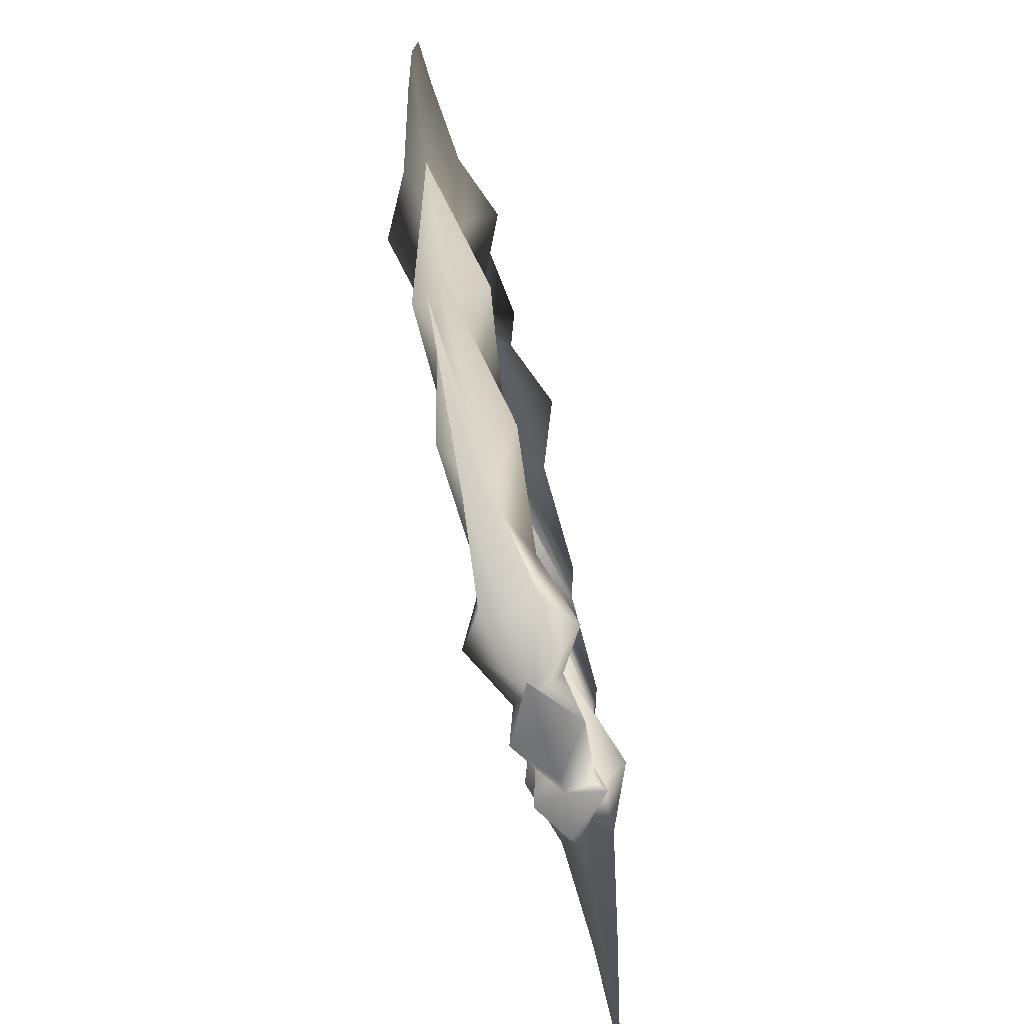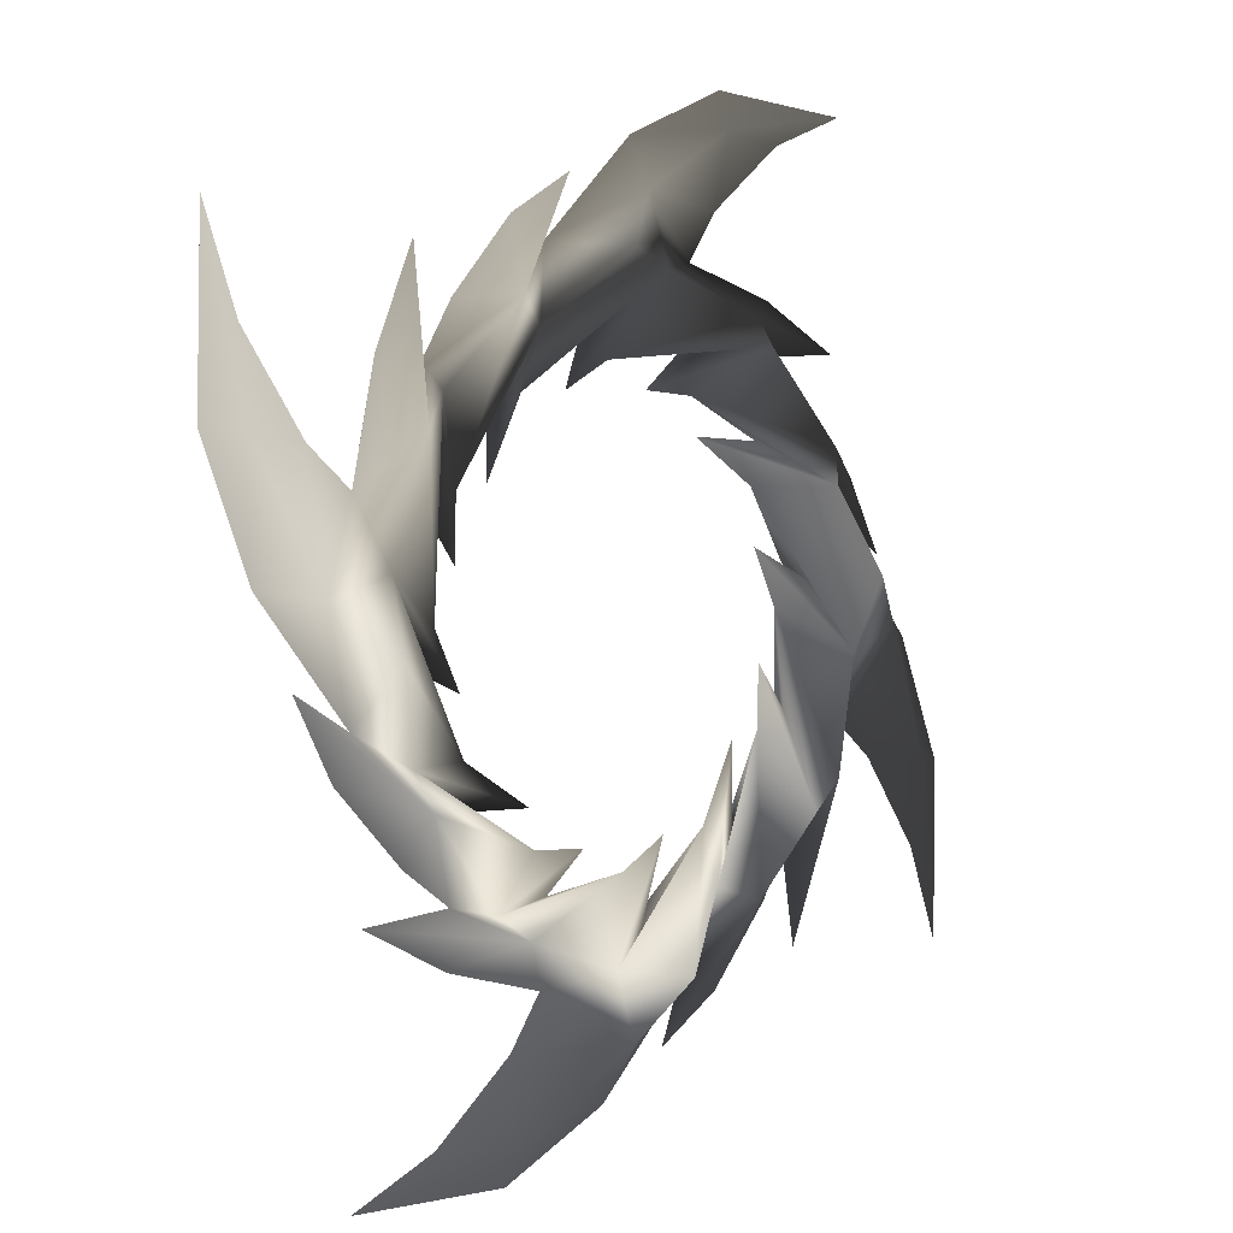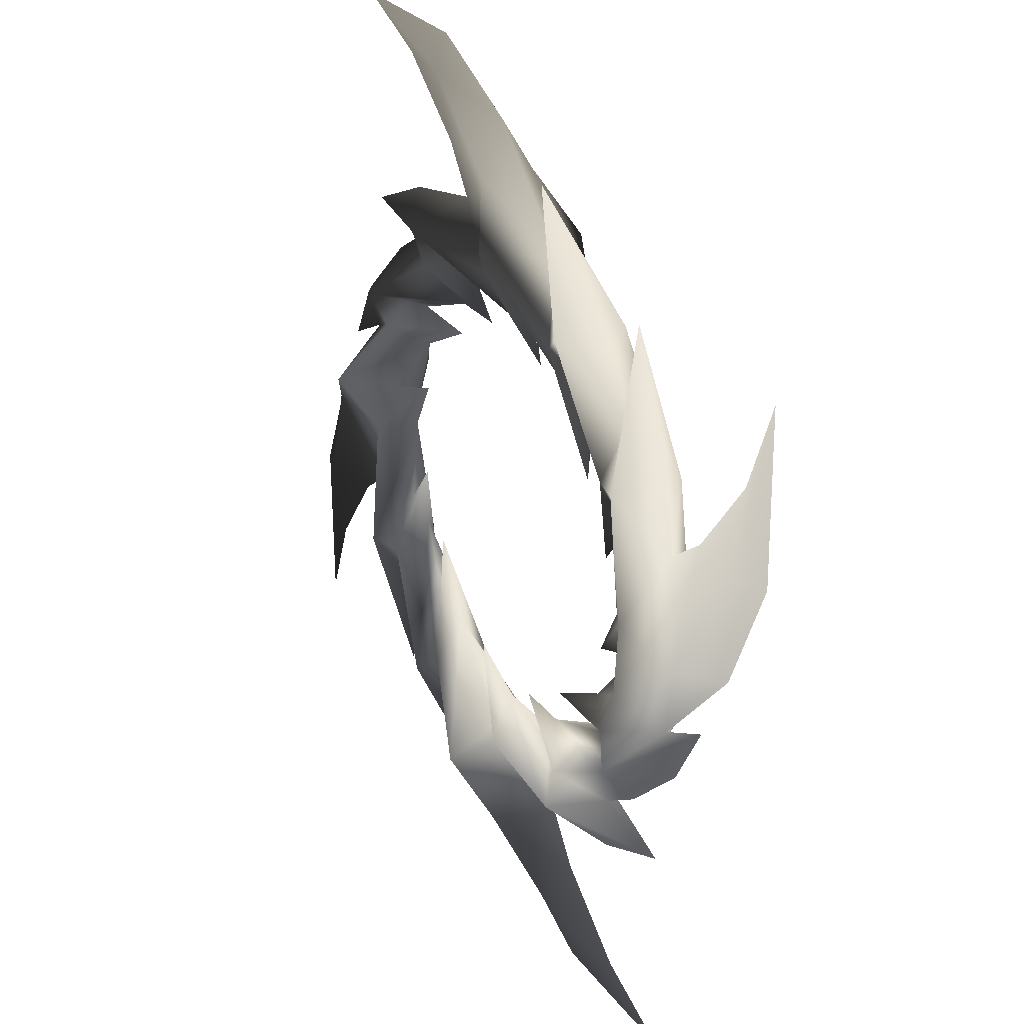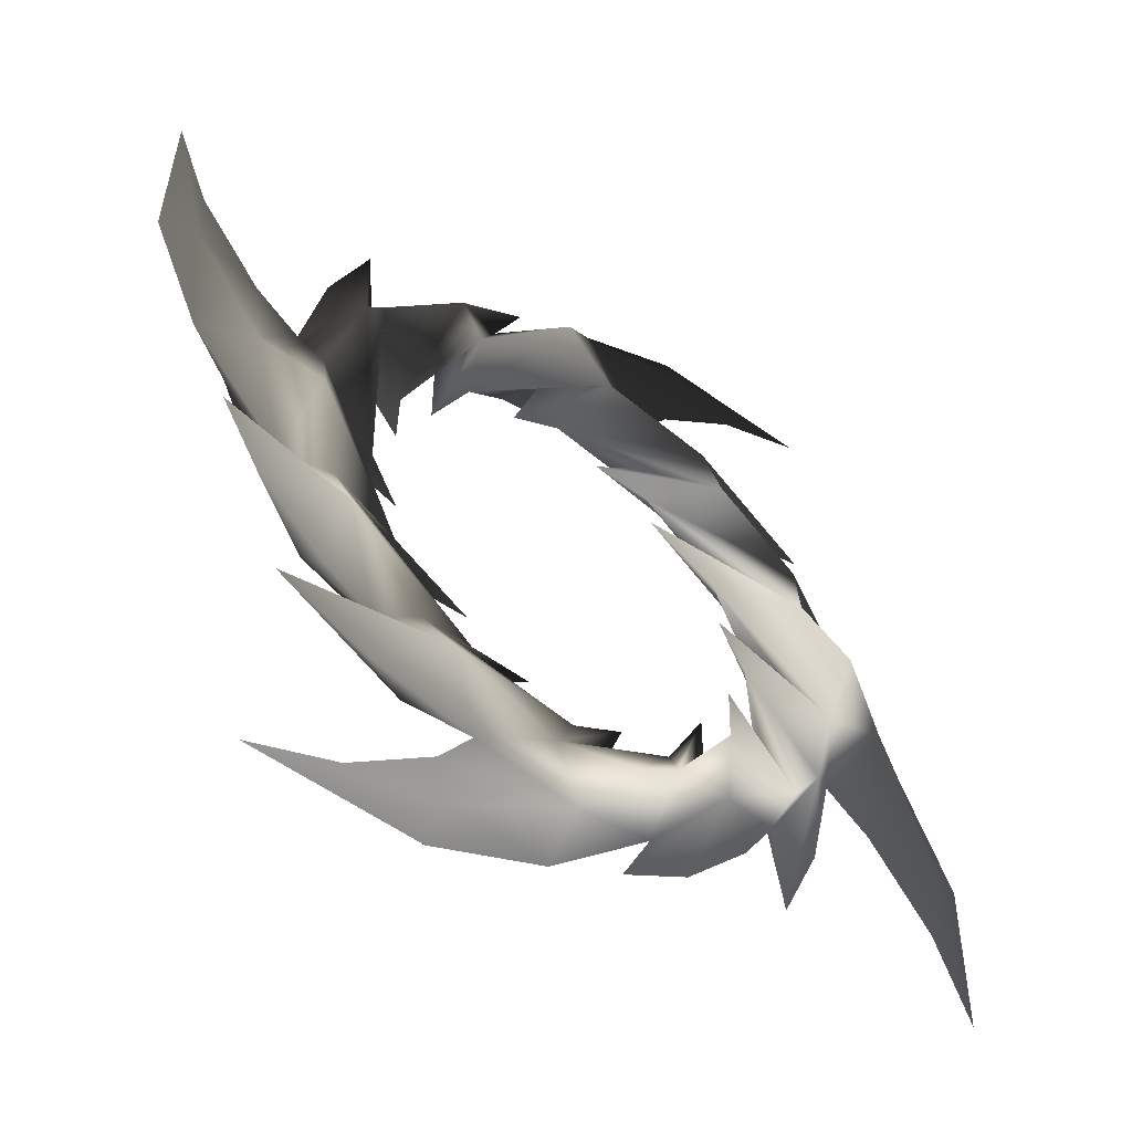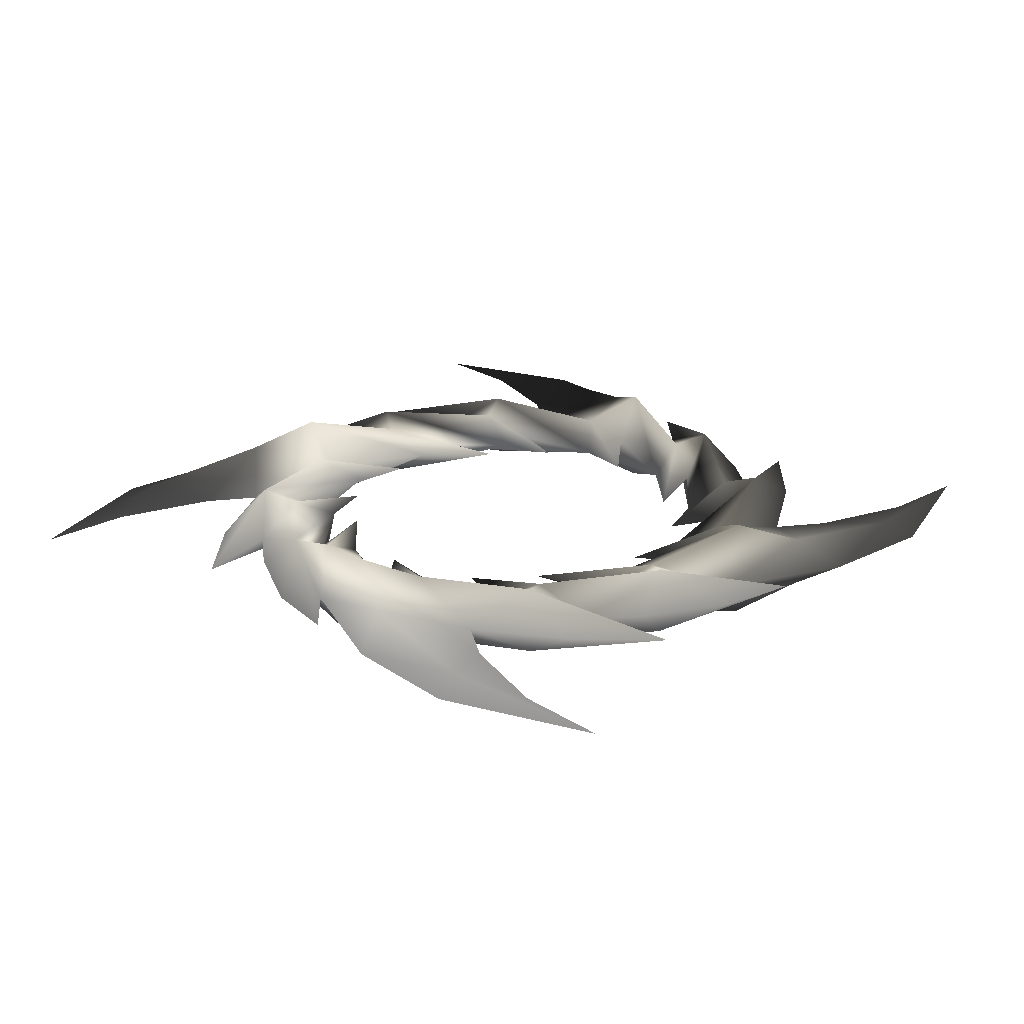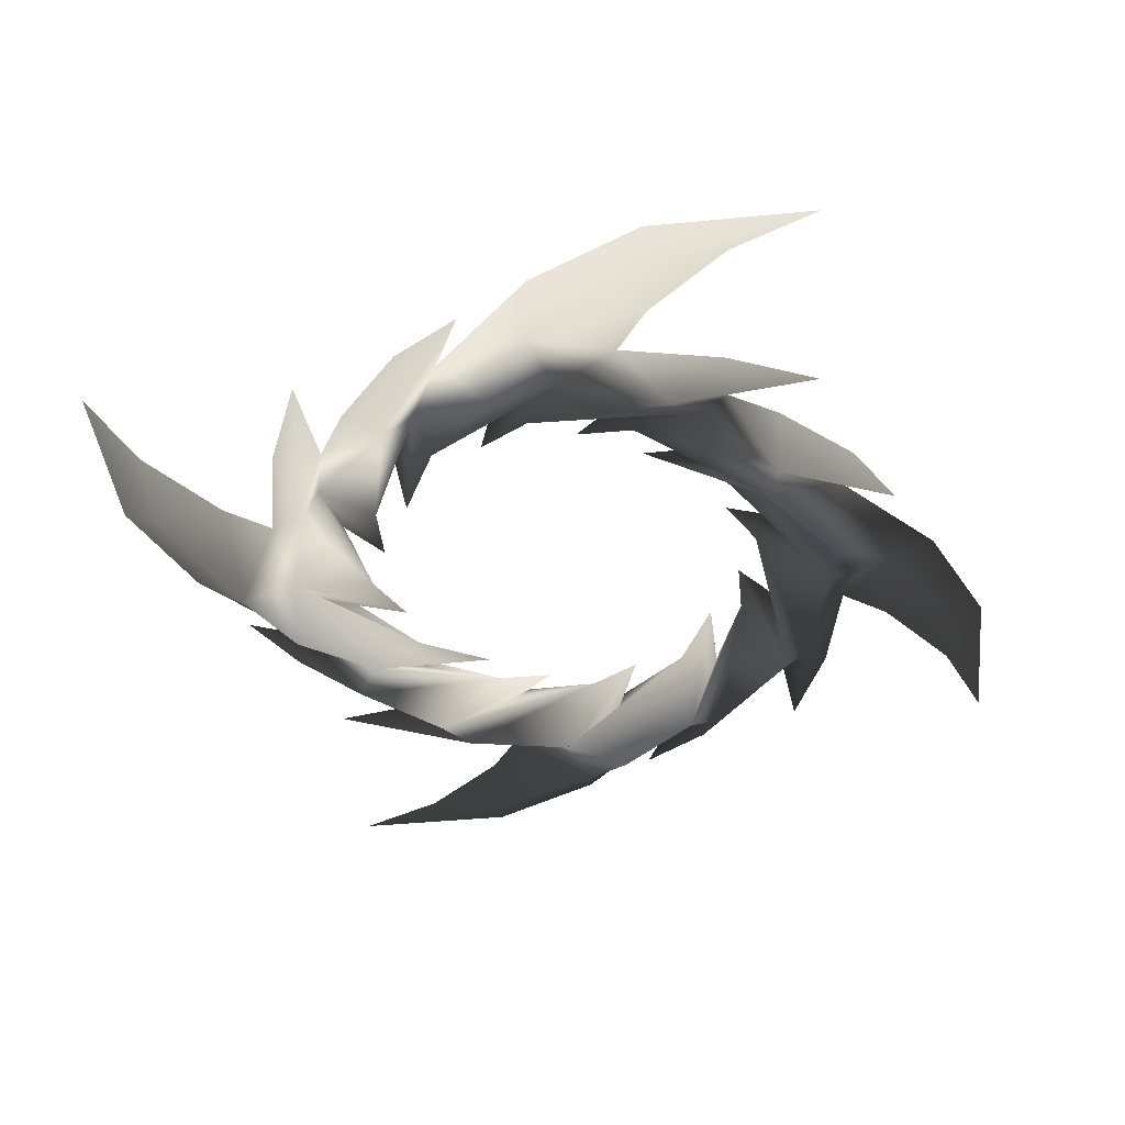
<metadata>
{"format":"obj","ext":"obj","renderer":"f3d","projection":"perspective","resolution":1024,"background":"white","views":[{"elev":-75.2,"azim":-77.2,"up":"+Z"},{"elev":-0.2,"azim":-48.7,"up":"+Z"},{"elev":27.4,"azim":-117.8,"up":"+Z"},{"elev":-52.6,"azim":-37.8,"up":"+Z"},{"elev":23.4,"azim":-64.7,"up":"+Y"},{"elev":-42.6,"azim":97.4,"up":"+Y"}]}
</metadata>
<code>
g pm0890_00_BodyC2Skin
v 0.226 1.763 -0.3504
v 0.4959 1.817 -0.421
v 0.4029 1.763 -0.3508
v 0.545 1.84 -0.357
v 0.6611 1.76 -0.4944
v 0.7873 1.76 -0.5595
v 0.6978 1.76 -0.4074
v 0.539 1.76 -0.2613
v 0.2133 1.763 -0.2761
v 0.4279 1.76 -0.191
v 0.2978 1.817 -0.2086
v 0.3084 1.84 -0.1286
v 0.08463 1.763 -0.2727
v 0.1822 1.763 -0.1944
v 0.634 1.76 -0.1709
v 0.434 1.76 -0.08218
v -0.01934 1.763 -0.2244
v 0.2038 1.76 -0.0302
v 0.02009 1.817 -0.1238
v -0.1325 1.763 -0.2859
v -0.06741 1.763 -0.1096
v 0.02205 1.819 0.07899
v 0.2779 1.76 0.07126
v -0.07961 1.877 -0.03844
v -0.2467 1.763 -0.296
v -0.2628 1.817 -0.1892
v -0.3333 1.763 -0.459
v -0.333 1.763 -0.2821
v -0.3268 1.84 -0.14
v -0.4077 1.763 -0.4717
v -0.189 1.76 -0.02507
v -0.1243 1.76 0.1023
v -0.2761 1.76 0.01227
v -0.4225 1.76 -0.146
v 0.03865 1.76 0.1873
v -0.4928 1.76 -0.2572
v -0.4751 1.817 -0.3872
v -0.5551 1.84 -0.3766
v -0.411 1.763 -0.6004
v -0.4894 1.763 -0.5028
v -0.5129 1.76 -0.05107
v -0.6016 1.76 -0.251
v -0.4594 1.763 -0.7044
v -0.6536 1.76 -0.4813
v 0.289 1.786 0.2221
v 0.2916 1.76 0.2998
v 0.4619 1.76 0.2152
v 0.6578 1.76 0.2948
v -0.56 1.817 -0.6649
v -0.3979 1.763 -0.8175
v -0.5742 1.763 -0.7524
v -0.7628 1.819 -0.663
v -0.755 1.76 -0.4071
v -0.6453 1.877 -0.7646
v -0.3878 1.763 -0.9317
v -0.4946 1.817 -0.9478
v -0.2248 1.763 -1.018
v -0.6598 1.76 -0.8744
v -0.8711 1.76 -0.6464
v -0.9059 1.786 -0.396
v -0.8989 1.76 -0.2231
v -0.9836 1.76 -0.3934
v -0.9785 1.76 -0.02725
v 0.5763 1.696 -0.4315
v 0.226 1.763 -0.3504
v 0.4029 1.763 -0.3508
v 0.2133 1.763 -0.2761
v 0.5445 1.68 -0.3573
v 0.6611 1.76 -0.4944
v 0.7873 1.76 -0.5595
v 0.6978 1.76 -0.4074
v 0.539 1.76 -0.2613
v 0.4279 1.76 -0.191
v 0.3728 1.696 -0.1776
v 0.08463 1.763 -0.2727
v 0.1822 1.763 -0.1944
v -0.01934 1.763 -0.2244
v 0.3081 1.68 -0.1291
v 0.06949 1.696 -0.0594
v 0.634 1.76 -0.1709
v 0.434 1.76 -0.08218
v -0.1325 1.763 -0.2859
v 0.2038 1.76 -0.0302
v -0.06741 1.763 -0.1096
v -0.2467 1.763 -0.296
v 0.02206 1.701 0.07942
v 0.2779 1.76 0.07126
v -0.07961 1.643 -0.03844
v -0.2628 1.702 -0.1892
v -0.3333 1.763 -0.459
v -0.333 1.763 -0.2821
v -0.4077 1.763 -0.4717
v -0.3268 1.68 -0.14
v -0.189 1.76 -0.02507
v -0.1243 1.76 0.1023
v -0.2761 1.76 0.01227
v -0.4225 1.76 -0.146
v 0.03865 1.76 0.1873
v -0.4928 1.76 -0.2572
v -0.5062 1.696 -0.3123
v -0.411 1.763 -0.6004
v -0.4894 1.763 -0.5028
v -0.4594 1.763 -0.7044
v 0.289 1.734 0.2221
v 0.2916 1.76 0.2998
v 0.6578 1.76 0.2948
v 0.4619 1.76 0.2152
v -0.5546 1.68 -0.3769
v -0.6244 1.696 -0.6156
v -0.5129 1.76 -0.05107
v -0.6016 1.76 -0.251
v -0.3979 1.763 -0.8175
v -0.6536 1.76 -0.4813
v -0.5742 1.763 -0.7524
v -0.3878 1.763 -0.9317
v -0.7632 1.701 -0.663
v -0.755 1.76 -0.4071
v -0.6453 1.643 -0.7646
v -0.5751 1.696 -0.9373
v -0.2248 1.763 -1.018
v -0.6598 1.76 -0.8744
v -0.8711 1.76 -0.6464
v -0.9059 1.734 -0.396
v -0.8989 1.76 -0.2231
v -0.9836 1.76 -0.3934
v -0.9785 1.76 -0.02725
v 0.226 1.763 -0.3504
v 0.5763 1.696 -0.4315
v 0.389 1.763 -0.4371
v 0.6466 1.643 -0.6042
v 0.6256 1.696 -0.7533
v 0.5754 1.763 -0.6164
v 0.3991 1.763 -0.5513
v 0.6611 1.76 -0.4944
v 0.4606 1.763 -0.6644
v 0.7644 1.701 -0.7058
v 0.8723 1.76 -0.7224
v 0.9071 1.734 -0.9728
v 0.9848 1.76 -0.9754
v 0.9798 1.76 -1.342
v 0.9002 1.76 -1.146
v 0.7563 1.76 -0.9617
v 0.6548 1.76 -0.8875
v 0.5559 1.68 -0.9919
v 0.6028 1.76 -1.118
v 0.5141 1.76 -1.318
v 0.4941 1.76 -1.112
v 0.5075 1.696 -1.057
v 0.3171 1.683 -1.211
v 0.4907 1.763 -0.866
v 0.4123 1.763 -0.7684
v 0.4238 1.76 -1.223
v 0.409 1.763 -0.8971
v 0.2774 1.76 -1.381
v 0.1255 1.76 -1.471
v 0.1903 1.76 -1.344
v 0.2188 1.705 -1.181
v 0.3342 1.763 -1.087
v 0.3346 1.763 -0.9098
v 0.2479 1.763 -1.073
v 0.08085 1.643 -1.33
v -0.06824 1.696 -1.309
v 0.06865 1.763 -1.259
v 0.1337 1.763 -1.083
v 0.02058 1.763 -1.144
v -0.02081 1.701 -1.448
v -0.03739 1.76 -1.556
v -0.2878 1.734 -1.591
v -0.2904 1.76 -1.669
v -0.6565 1.76 -1.664
v -0.4607 1.76 -1.584
v -0.2767 1.76 -1.44
v -0.2025 1.76 -1.339
v -0.3069 1.68 -1.24
v -0.4328 1.76 -1.287
v -0.6327 1.76 -1.198
v -0.4266 1.76 -1.178
v -0.3715 1.696 -1.191
v -0.5433 1.68 -1.012
v -0.181 1.763 -1.174
v -0.08339 1.763 -1.096
v -0.5377 1.76 -1.108
v -0.2121 1.763 -1.093
v -0.6966 1.76 -0.9613
v -0.786 1.76 -0.8093
v -0.6598 1.76 -0.8744
v -0.5751 1.696 -0.9373
v -0.4017 1.763 -1.018
v -0.2248 1.763 -1.018
v 0.4959 1.817 -0.421
v 0.226 1.763 -0.3504
v 0.389 1.763 -0.4371
v 0.6466 1.877 -0.6042
v 0.5754 1.763 -0.6164
v 0.6611 1.76 -0.4944
v 0.5612 1.817 -0.7039
v 0.3991 1.763 -0.5513
v 0.4606 1.763 -0.6644
v 0.5564 1.84 -0.9922
v 0.4907 1.763 -0.866
v 0.764 1.819 -0.7058
v 0.8723 1.76 -0.7224
v 0.4764 1.817 -0.9816
v 0.4123 1.763 -0.7684
v 0.409 1.763 -0.8971
v 0.328 1.84 -1.229
v 0.3342 1.763 -1.087
v 0.6548 1.76 -0.8875
v 0.6028 1.76 -1.118
v 0.5141 1.76 -1.318
v 0.4941 1.76 -1.112
v 0.4238 1.76 -1.223
v 0.2774 1.76 -1.381
v 0.1255 1.76 -1.471
v 0.7563 1.76 -0.9617
v 0.1903 1.76 -1.344
v 0.2641 1.817 -1.18
v 0.3346 1.763 -0.9098
v 0.2479 1.763 -1.073
v 0.9071 1.786 -0.9728
v 0.9002 1.76 -1.146
v 0.9798 1.76 -1.342
v 0.9848 1.76 -0.9754
v 0.08085 1.877 -1.33
v 0.06865 1.763 -1.259
v -0.0208 1.819 -1.448
v -0.03739 1.76 -1.556
v -0.01884 1.817 -1.245
v 0.1337 1.763 -1.083
v 0.02058 1.763 -1.144
v -0.3071 1.84 -1.24
v -0.181 1.763 -1.174
v -0.2878 1.786 -1.591
v -0.2904 1.76 -1.669
v -0.6565 1.76 -1.664
v -0.4607 1.76 -1.584
v -0.2767 1.76 -1.44
v -0.2025 1.76 -1.339
v -0.4328 1.76 -1.287
v -0.6327 1.76 -1.198
v -0.4266 1.76 -1.178
v -0.2965 1.817 -1.16
v -0.08339 1.763 -1.096
v -0.5438 1.84 -1.012
v -0.5377 1.76 -1.108
v -0.2121 1.763 -1.093
v -0.6966 1.76 -0.9613
v -0.786 1.76 -0.8093
v -0.6598 1.76 -0.8744
v -0.4017 1.763 -1.018
v -0.4946 1.817 -0.9478
v -0.2248 1.763 -1.018
g pm0890_00_BodyC2Skin_0
f 3 2 1
f 3 4 2
f 4 5 2
f 4 6 5
f 7 6 4
f 8 7 4
f 4 3 9
f 4 10 8
f 11 4 9
f 4 11 10
f 12 10 11
f 9 13 11
f 14 11 13
f 14 12 11
f 12 15 10
f 16 15 12
f 12 14 17
f 12 18 16
f 19 12 17
f 12 19 18
f 17 20 19
f 21 19 20
f 18 19 22
f 18 22 23
f 21 24 19
f 19 24 22
f 24 21 25
f 26 24 25
f 25 27 26
f 28 26 27
f 28 29 26
f 29 28 30
f 26 31 24
f 31 22 24
f 29 31 26
f 29 32 31
f 33 32 29
f 34 33 29
f 35 22 31
f 29 36 34
f 29 30 37
f 29 37 36
f 38 36 37
f 30 39 37
f 40 37 39
f 40 38 37
f 38 41 36
f 42 41 38
f 38 40 43
f 38 44 42
f 35 45 22
f 22 45 23
f 35 46 45
f 23 45 47
f 46 48 45
f 47 45 48
f 49 38 43
f 38 49 44
f 43 50 49
f 51 49 50
f 44 49 52
f 44 52 53
f 51 54 49
f 49 54 52
f 54 51 55
f 56 54 55
f 55 57 56
f 56 58 54
f 58 52 54
f 59 52 58
f 52 60 53
f 59 60 52
f 53 60 61
f 59 62 60
f 61 60 63
f 62 63 60
f 66 65 64
f 67 66 64
f 68 67 64
f 68 64 69
f 68 69 70
f 68 70 71
f 68 71 72
f 72 73 68
f 67 68 74
f 73 74 68
f 67 74 75
f 76 75 74
f 77 76 74
f 78 74 73
f 78 77 74
f 77 78 79
f 78 73 80
f 78 80 81
f 77 79 82
f 78 81 83
f 83 79 78
f 84 82 79
f 85 84 79
f 83 86 79
f 83 87 86
f 88 85 79
f 86 88 79
f 85 88 89
f 85 89 90
f 91 90 89
f 92 91 89
f 93 92 89
f 89 88 94
f 88 86 94
f 93 89 94
f 93 94 95
f 93 95 96
f 93 96 97
f 86 98 94
f 97 99 93
f 92 93 100
f 99 100 93
f 92 100 101
f 102 101 100
f 103 102 100
f 86 104 98
f 98 104 105
f 87 104 86
f 106 105 104
f 107 104 87
f 107 106 104
f 108 100 99
f 108 103 100
f 103 108 109
f 108 99 110
f 108 110 111
f 103 109 112
f 108 111 113
f 113 109 108
f 114 112 109
f 115 114 109
f 113 116 109
f 113 117 116
f 118 115 109
f 116 118 109
f 115 118 119
f 115 119 120
f 119 118 121
f 118 116 121
f 116 122 121
f 117 123 116
f 116 123 122
f 124 123 117
f 122 123 125
f 123 124 126
f 125 123 126
f 129 128 127
f 129 130 128
f 130 129 131
f 129 132 131
f 132 133 131
f 134 128 130
f 131 133 135
f 136 134 130
f 136 130 131
f 137 134 136
f 137 136 138
f 137 138 139
f 139 138 140
f 138 141 140
f 141 138 142
f 142 138 136
f 143 142 136
f 143 136 131
f 143 131 144
f 131 135 144
f 144 145 143
f 144 146 145
f 144 147 146
f 144 135 148
f 144 148 147
f 147 148 149
f 135 150 148
f 150 151 148
f 152 147 149
f 148 151 153
f 148 153 149
f 149 154 152
f 149 155 154
f 149 156 155
f 149 153 157
f 149 157 156
f 153 158 157
f 158 159 157
f 157 159 160
f 157 161 156
f 157 160 161
f 161 160 162
f 160 163 162
f 163 164 162
f 165 162 164
f 161 166 156
f 166 161 162
f 166 167 156
f 166 168 167
f 167 168 169
f 169 168 170
f 168 171 170
f 171 168 172
f 172 168 166
f 173 172 166
f 173 166 162
f 173 162 174
f 165 174 162
f 174 175 173
f 174 176 175
f 174 177 176
f 174 165 178
f 174 178 177
f 177 178 179
f 165 180 178
f 180 181 178
f 182 177 179
f 183 178 181
f 183 179 178
f 179 184 182
f 179 185 184
f 179 186 185
f 179 187 186
f 179 183 187
f 183 188 187
f 188 189 187
f 192 191 190
f 190 193 192
f 193 194 192
f 190 195 193
f 194 193 196
f 194 196 197
f 198 197 196
f 196 199 198
f 199 200 198
f 195 201 193
f 196 193 201
f 202 201 195
f 200 199 203
f 200 203 204
f 205 204 203
f 203 206 205
f 206 207 205
f 199 196 208
f 208 196 201
f 199 208 209
f 209 210 199
f 199 210 211
f 199 211 203
f 206 203 211
f 206 211 212
f 212 213 206
f 213 214 206
f 208 201 215
f 206 214 216
f 207 206 217
f 206 216 217
f 207 217 218
f 219 218 217
f 201 220 215
f 215 220 221
f 202 220 201
f 221 220 222
f 202 223 220
f 223 222 220
f 217 224 219
f 217 216 224
f 224 225 219
f 216 226 224
f 227 226 216
f 225 224 228
f 228 224 226
f 225 228 229
f 230 229 228
f 228 231 230
f 231 232 230
f 227 233 226
f 227 234 233
f 234 235 233
f 236 233 235
f 237 233 236
f 226 233 237
f 238 226 237
f 238 228 226
f 231 228 238
f 231 238 239
f 239 240 231
f 231 240 241
f 232 231 242
f 231 241 242
f 232 242 243
f 244 242 241
f 244 241 245
f 246 243 242
f 242 244 246
f 245 247 244
f 247 248 244
f 244 248 249
f 244 250 246
f 244 249 251
f 250 244 251
f 252 250 251

</code>
